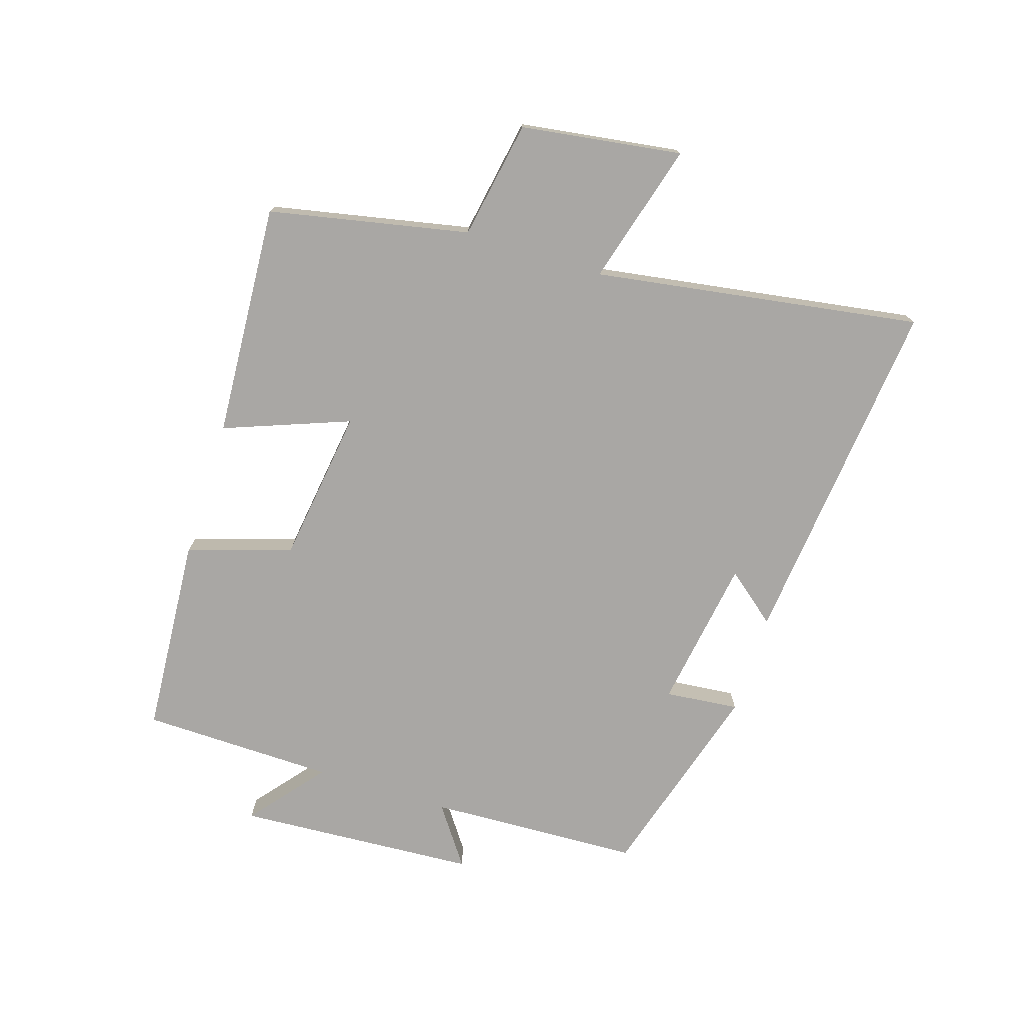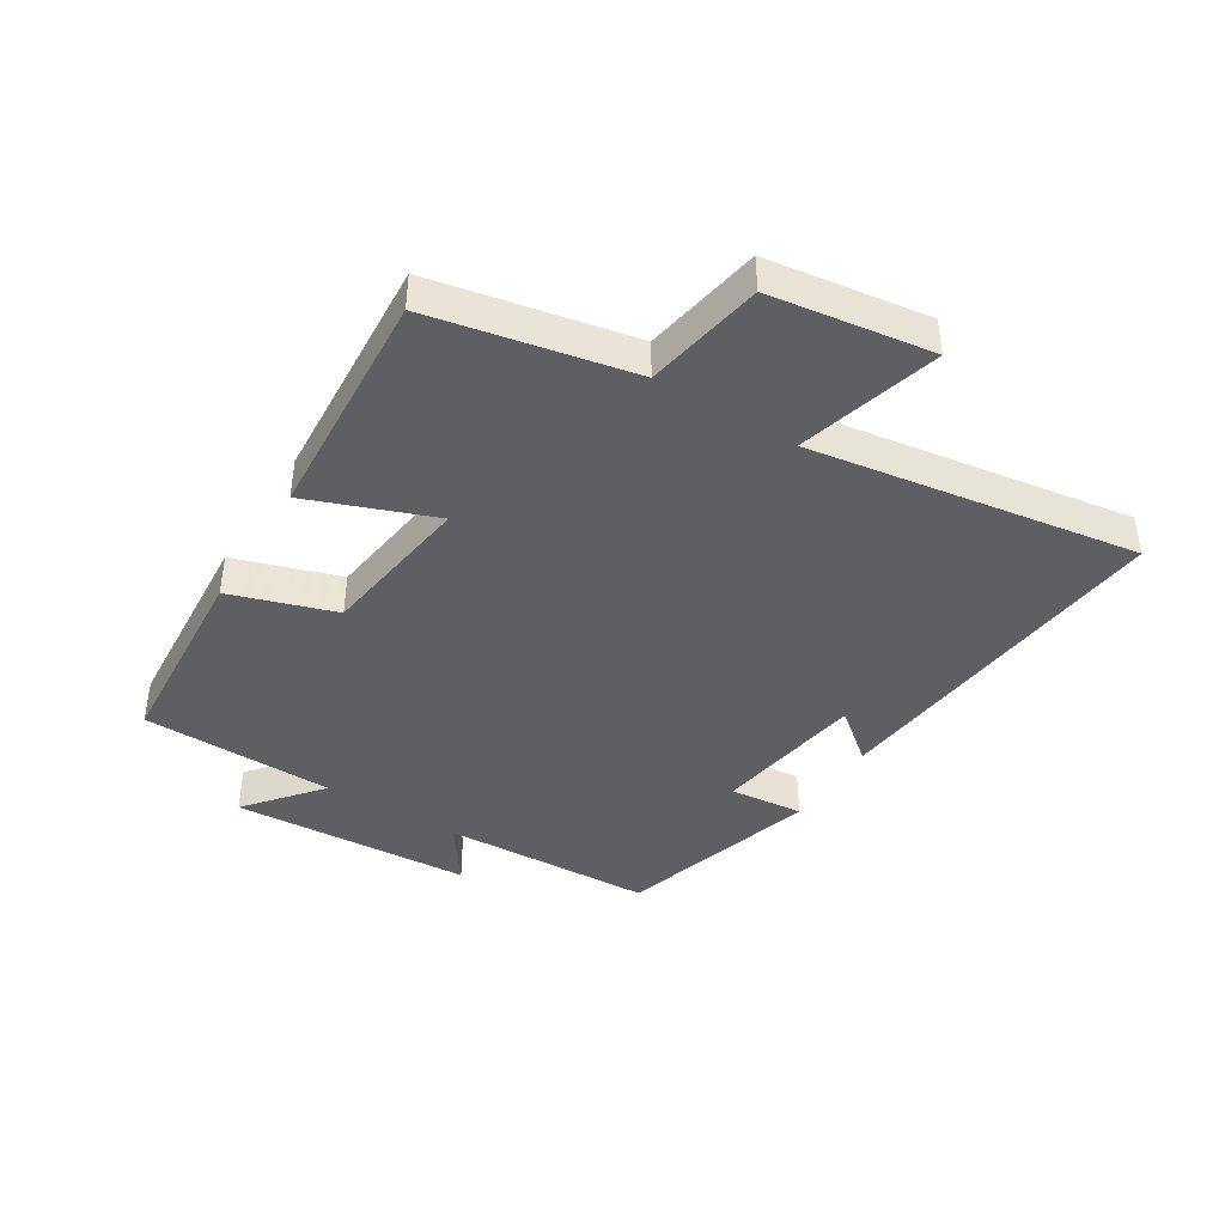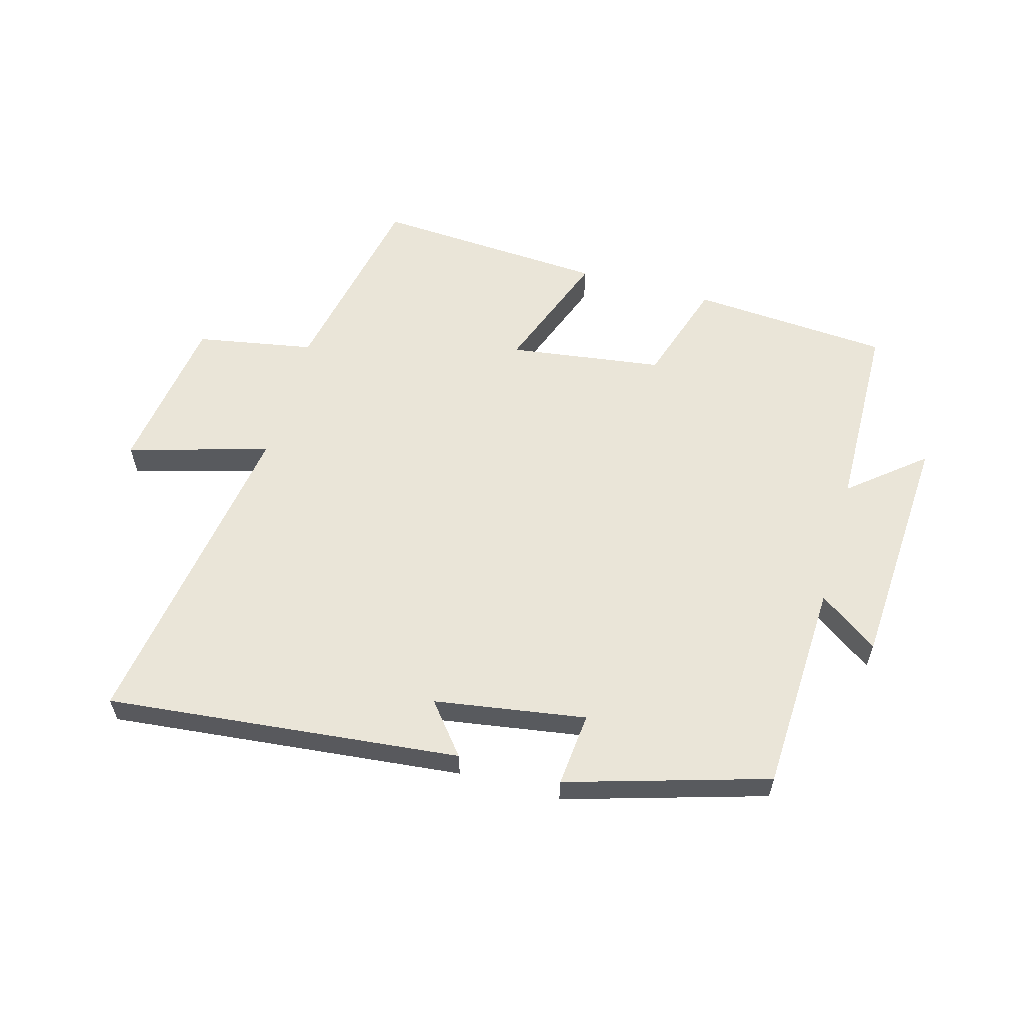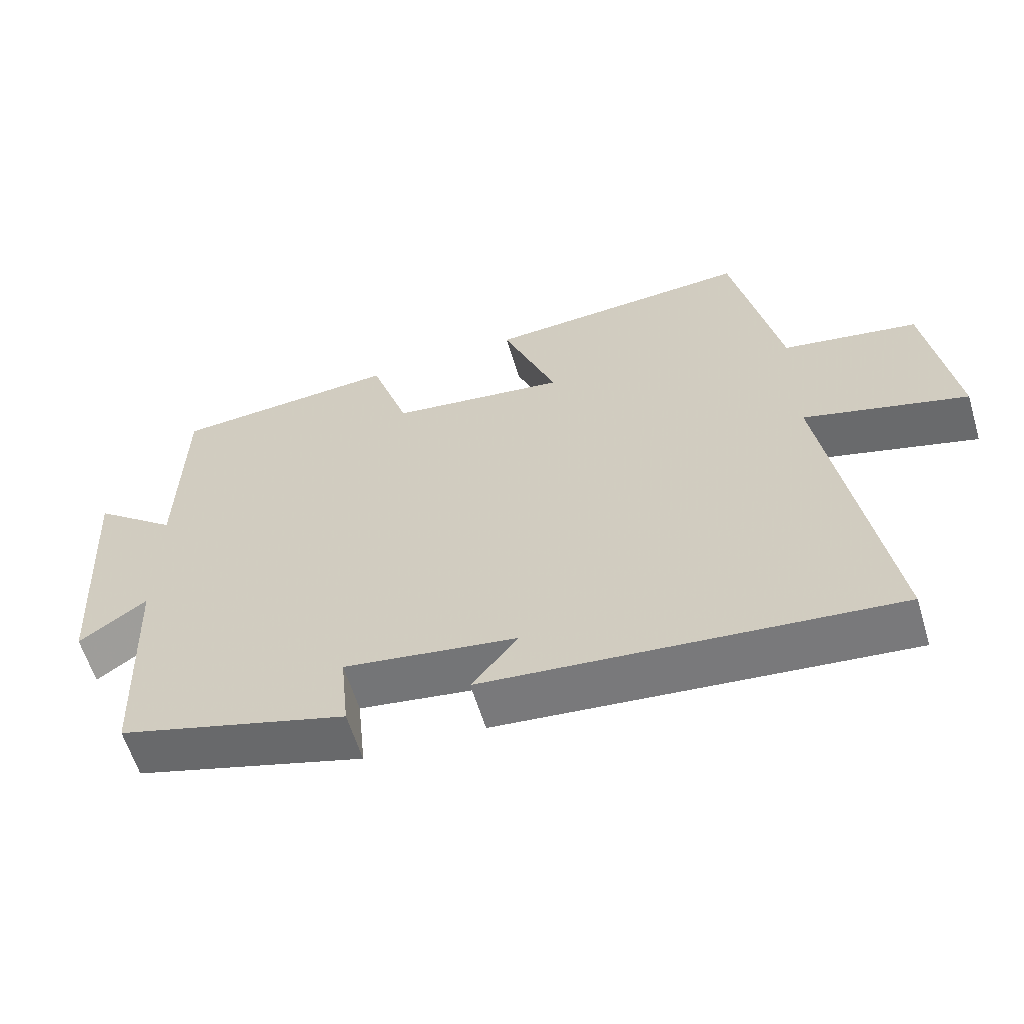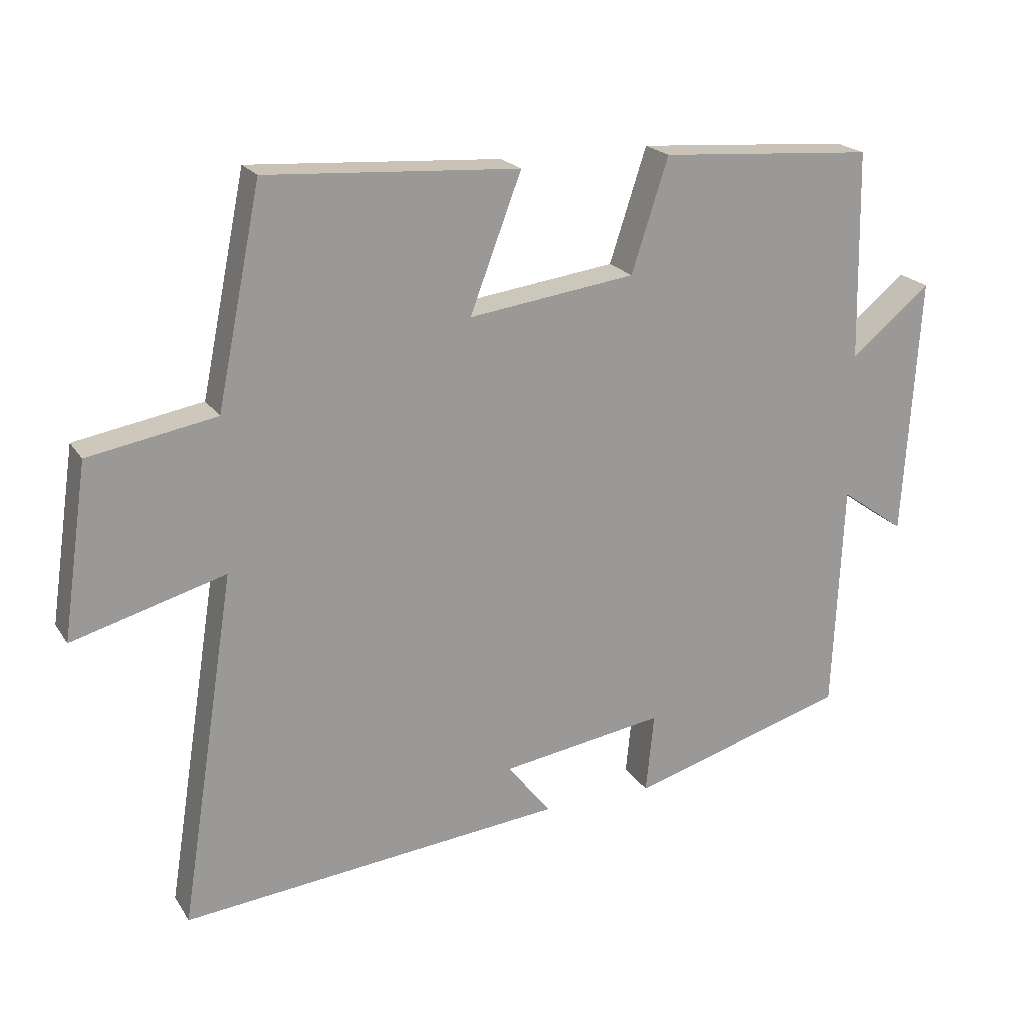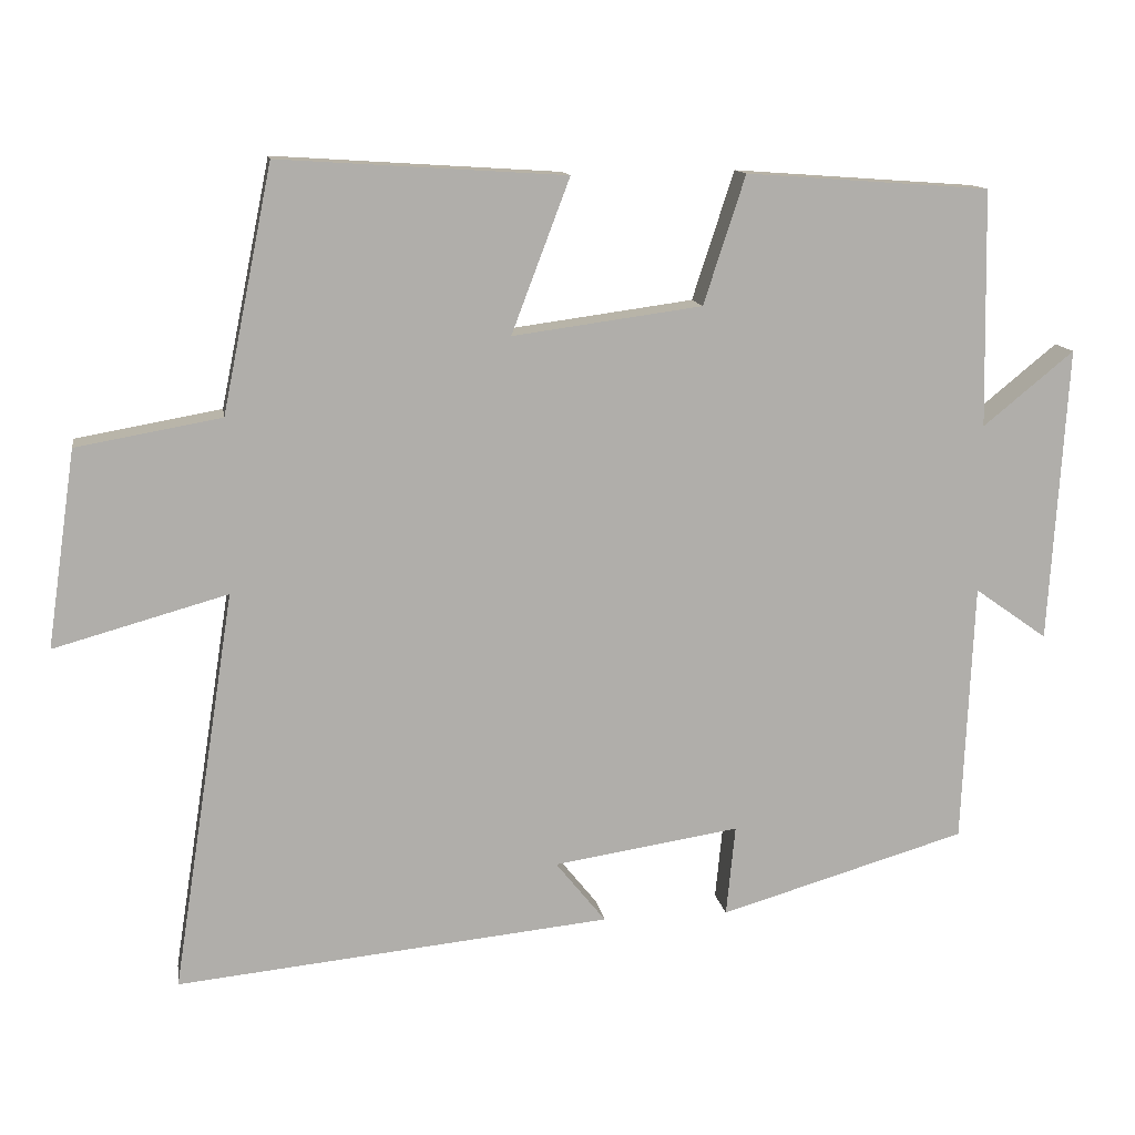
<metadata>
{"format":"obj","ext":"obj","renderer":"f3d","projection":"perspective","resolution":1024,"background":"white","views":[{"elev":-74.7,"azim":72.4,"up":"+Y"},{"elev":-41.7,"azim":58.1,"up":"+Y"},{"elev":58.8,"azim":-164.5,"up":"+Y"},{"elev":-60.3,"azim":16.8,"up":"+Z"},{"elev":20.6,"azim":156.2,"up":"+Z"},{"elev":12.6,"azim":171.1,"up":"+Z"}]}
</metadata>
<code>
v 0.583 0.07 -0.558
v 0.009 0.07 -0.5
v 0.075 0.07 -0.418
v -0.171 0.07 -0.38
v -0.159 0.07 -0.5
v -0.485 0.07 -0.404
v -0.5 0.07 -0.06
v -0.596 0.07 -0.128
v -0.62 0.07 0.262
v -0.5 0.07 0.164
v -0.494 0.07 0.477
v -0.172 0.07 0.5
v -0.117 0.07 0.331
v 0.133 0.07 0.297
v 0.056 0.07 0.5
v 0.434 0.07 0.524
v 0.5 0.07 0.201
v 0.691 0.07 0.167
v 0.729 0.07 -0.093
v 0.5 0.07 -0.029
v 0.583 0 -0.558
v 0.009 0 -0.5
v 0.075 0 -0.418
v -0.171 0 -0.38
v -0.159 0 -0.5
v -0.485 0 -0.404
v -0.5 0 -0.06
v -0.596 0 -0.128
v -0.62 0 0.262
v -0.5 0 0.164
v -0.494 0 0.477
v -0.172 0 0.5
v -0.117 0 0.331
v 0.133 0 0.297
v 0.056 0 0.5
v 0.434 0 0.524
v 0.5 0 0.201
v 0.691 0 0.167
v 0.729 0 -0.093
v 0.5 0 -0.029
f 17 18 19 20
f 16 17 20
f 15 16 20
f 14 15 20
f 13 14 20 1
f 10 11 12 13
f 10 13 1
f 7 8 9 10
f 6 7 10
f 5 6 10
f 4 5 10
f 3 4 10
f 3 10 1
f 1 2 3
f 40 39 38 37
f 40 37 36
f 40 36 35
f 40 35 34
f 21 40 34 33
f 33 32 31 30
f 21 33 30
f 30 29 28 27
f 30 27 26
f 30 26 25
f 30 25 24
f 30 24 23
f 21 30 23
f 23 22 21
f 1 21 22 2
f 2 22 23 3
f 3 23 24 4
f 4 24 25 5
f 5 25 26 6
f 6 26 27 7
f 7 27 28 8
f 8 28 29 9
f 9 29 30 10
f 10 30 31 11
f 11 31 32 12
f 12 32 33 13
f 13 33 34 14
f 14 34 35 15
f 15 35 36 16
f 16 36 37 17
f 17 37 38 18
f 18 38 39 19
f 19 39 40 20
f 20 40 21 1

</code>
